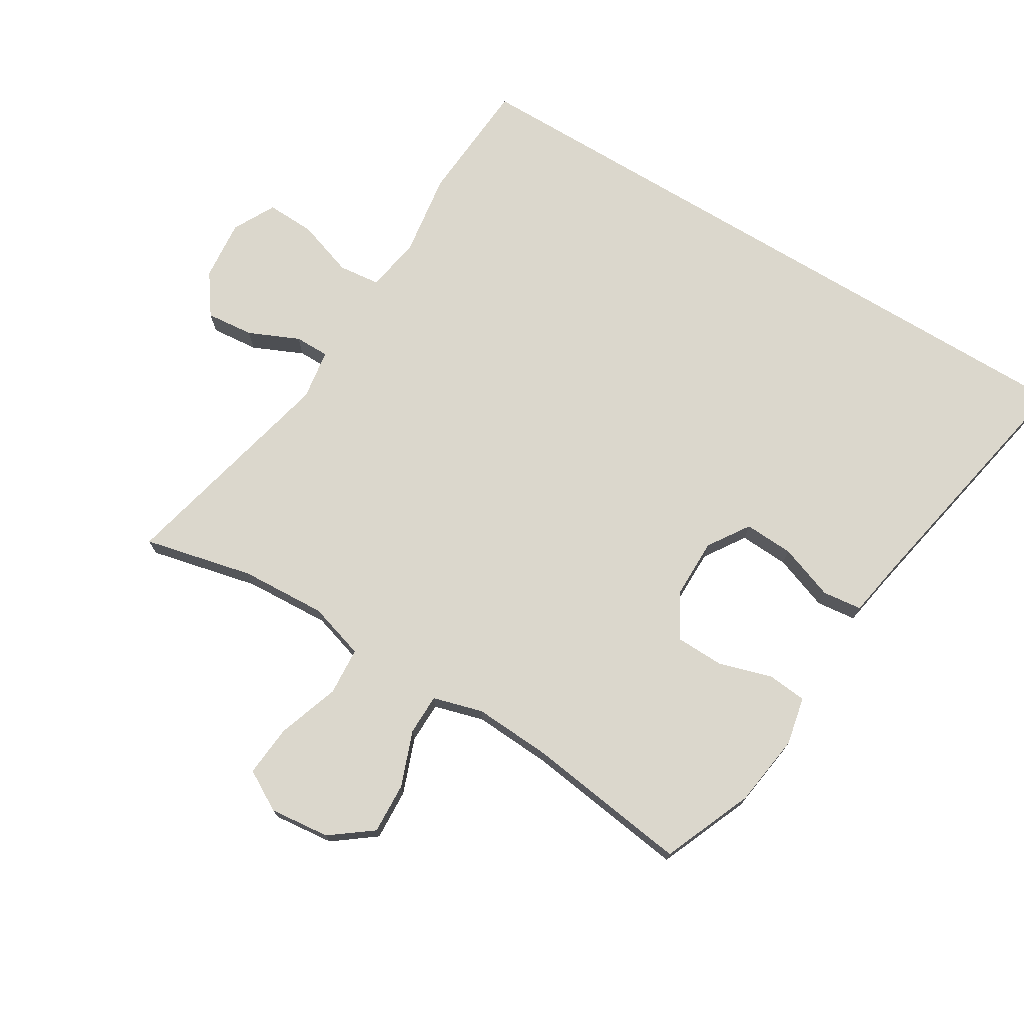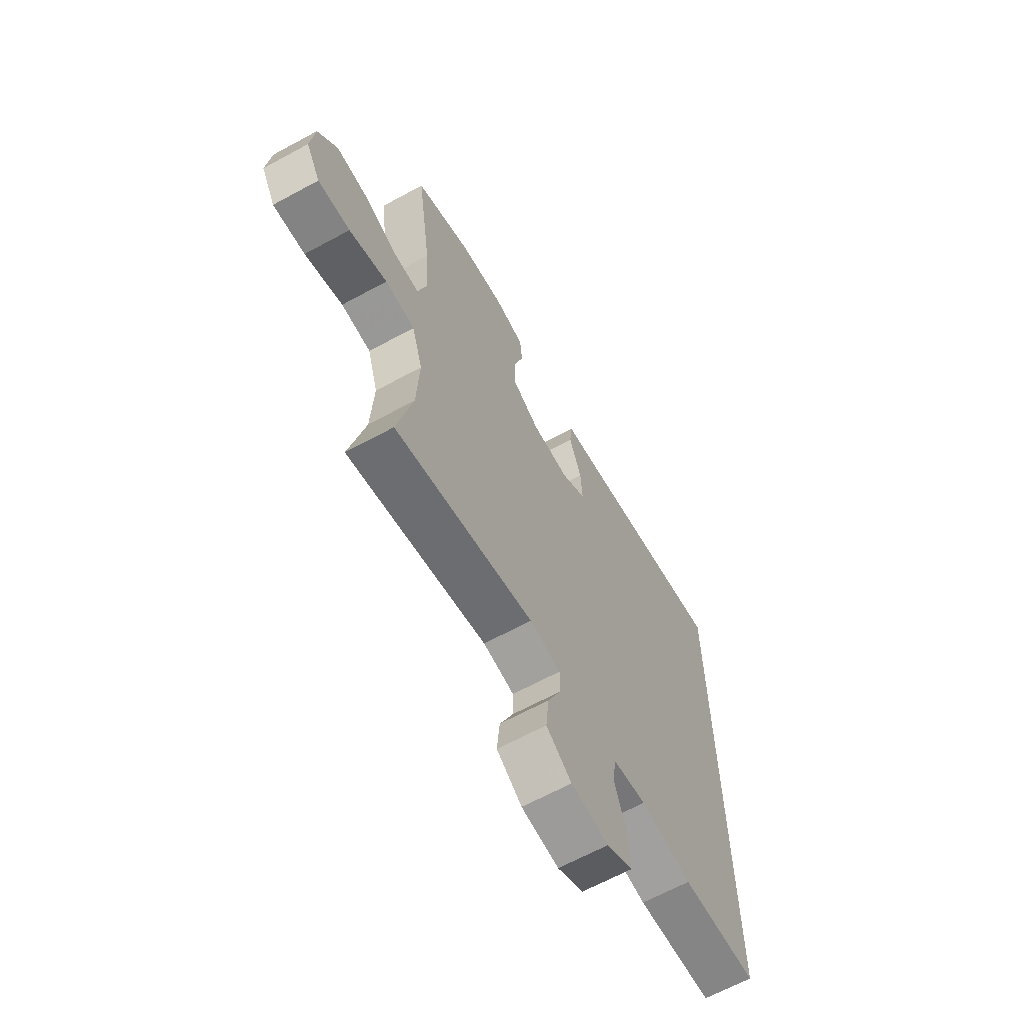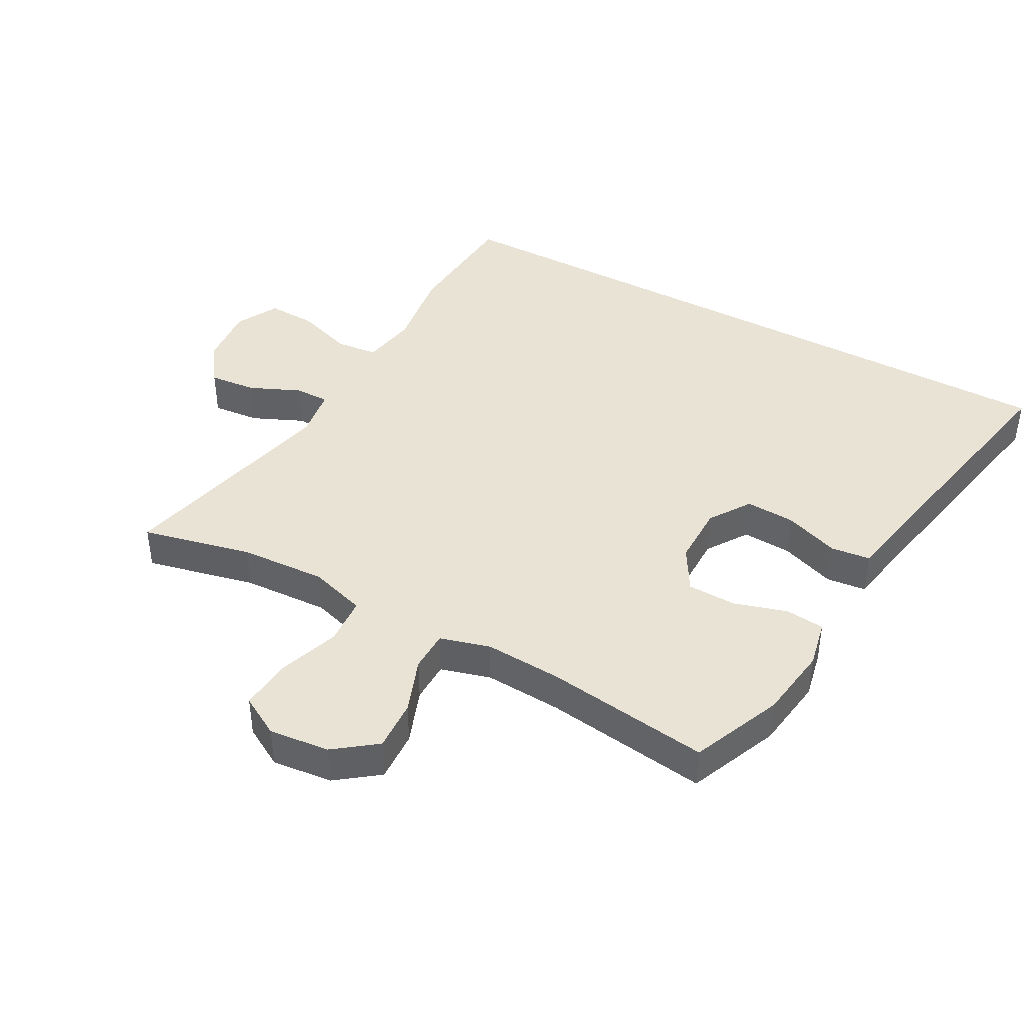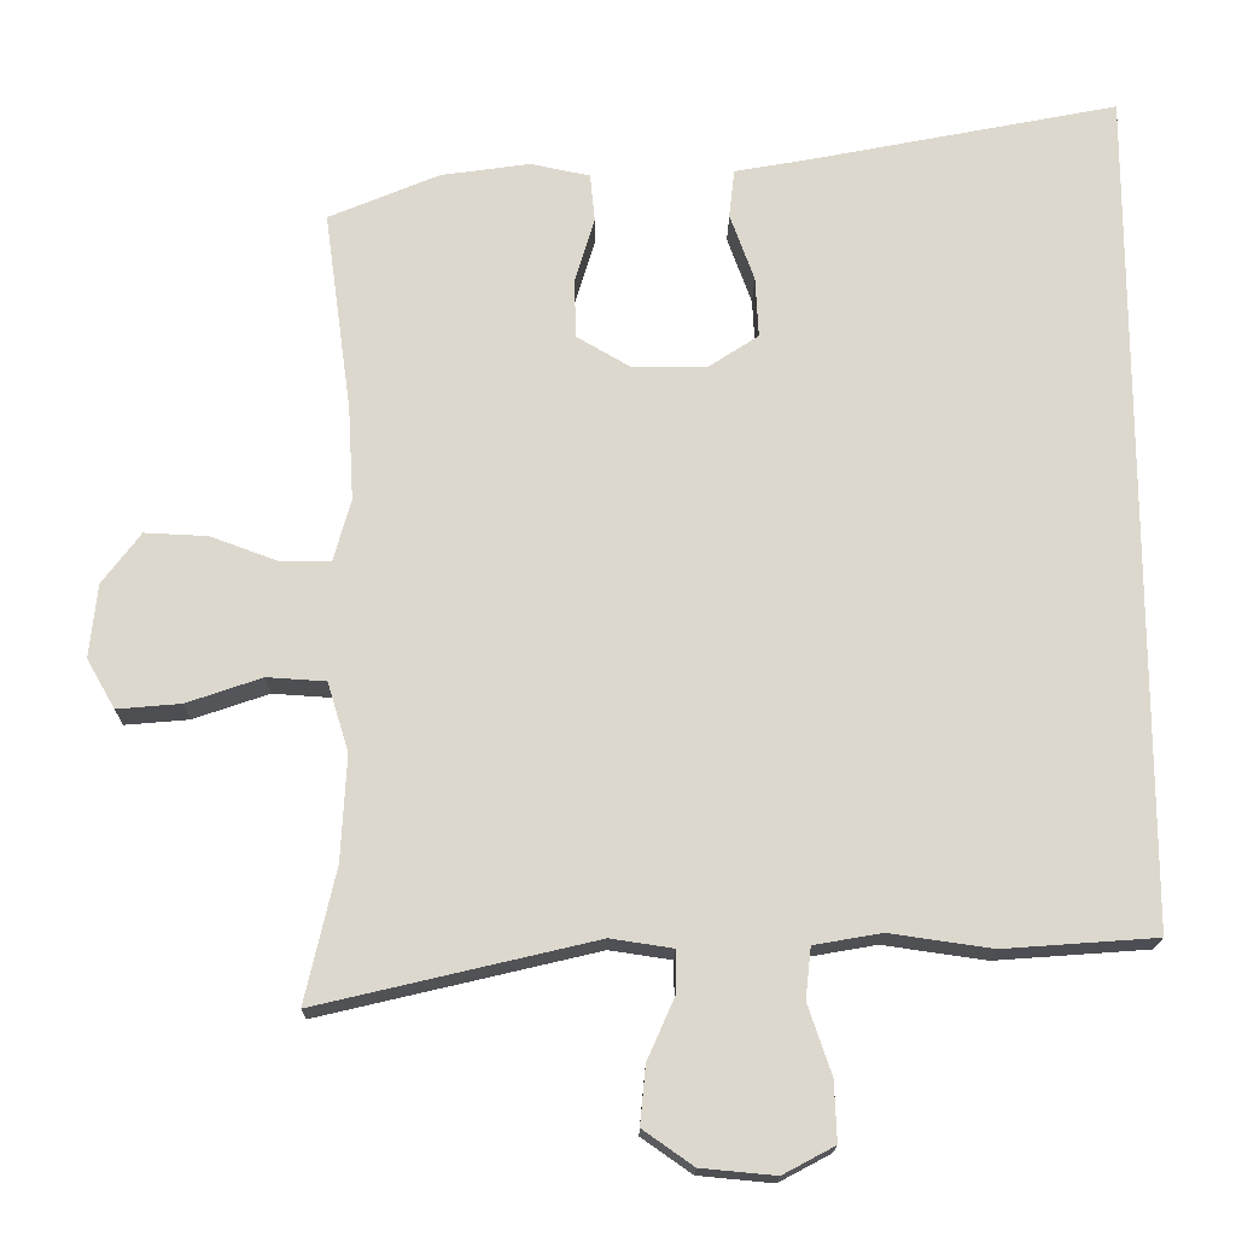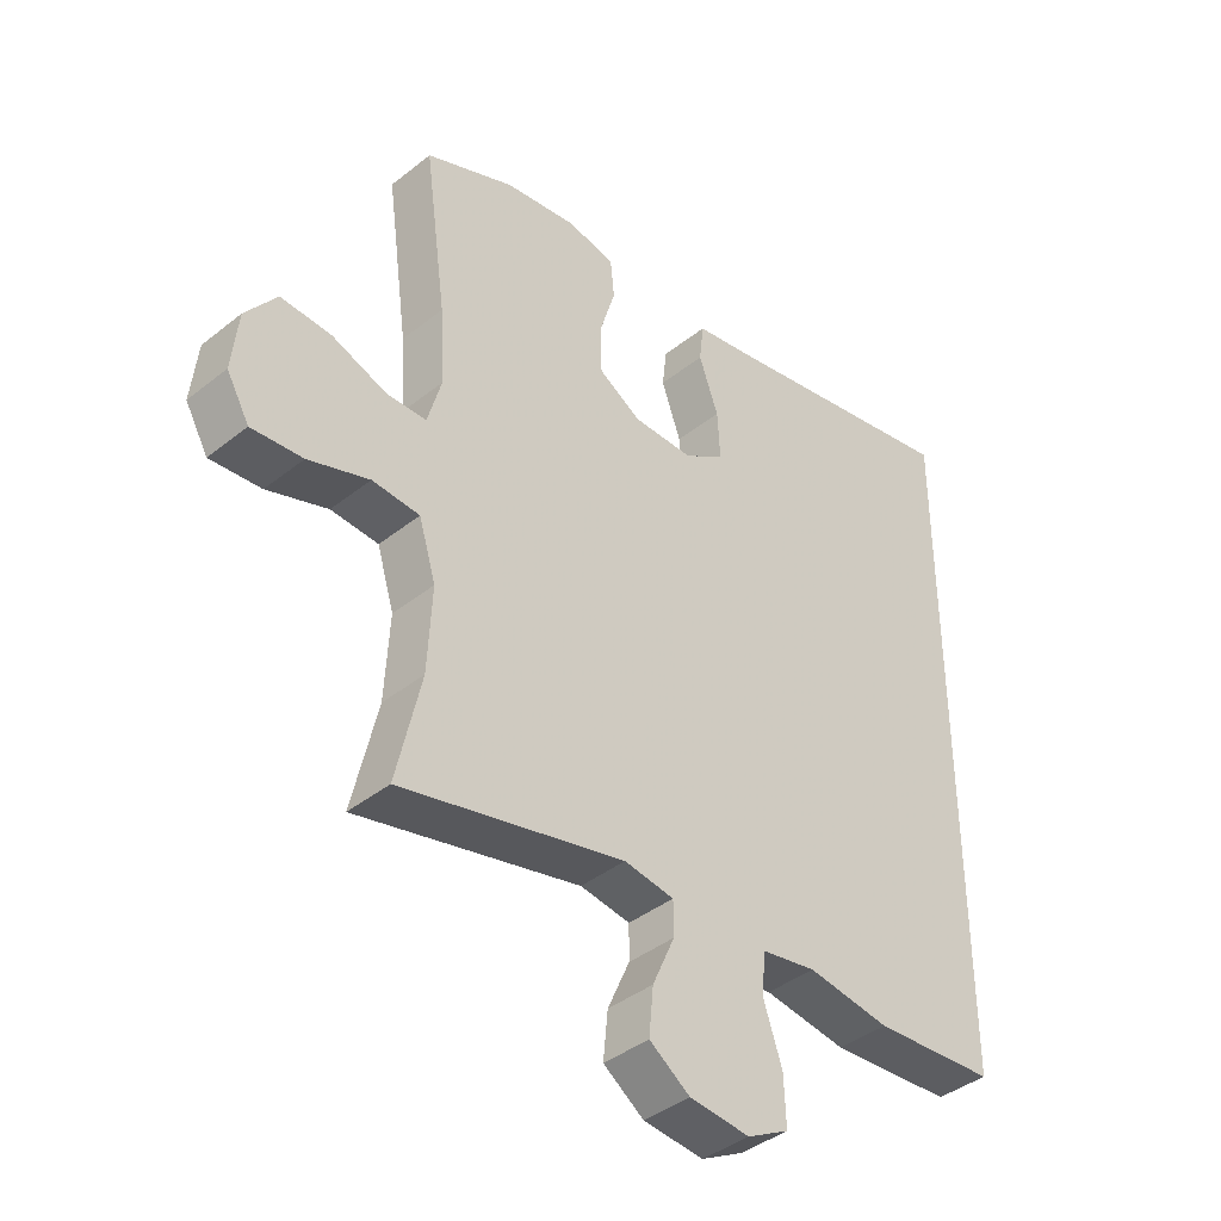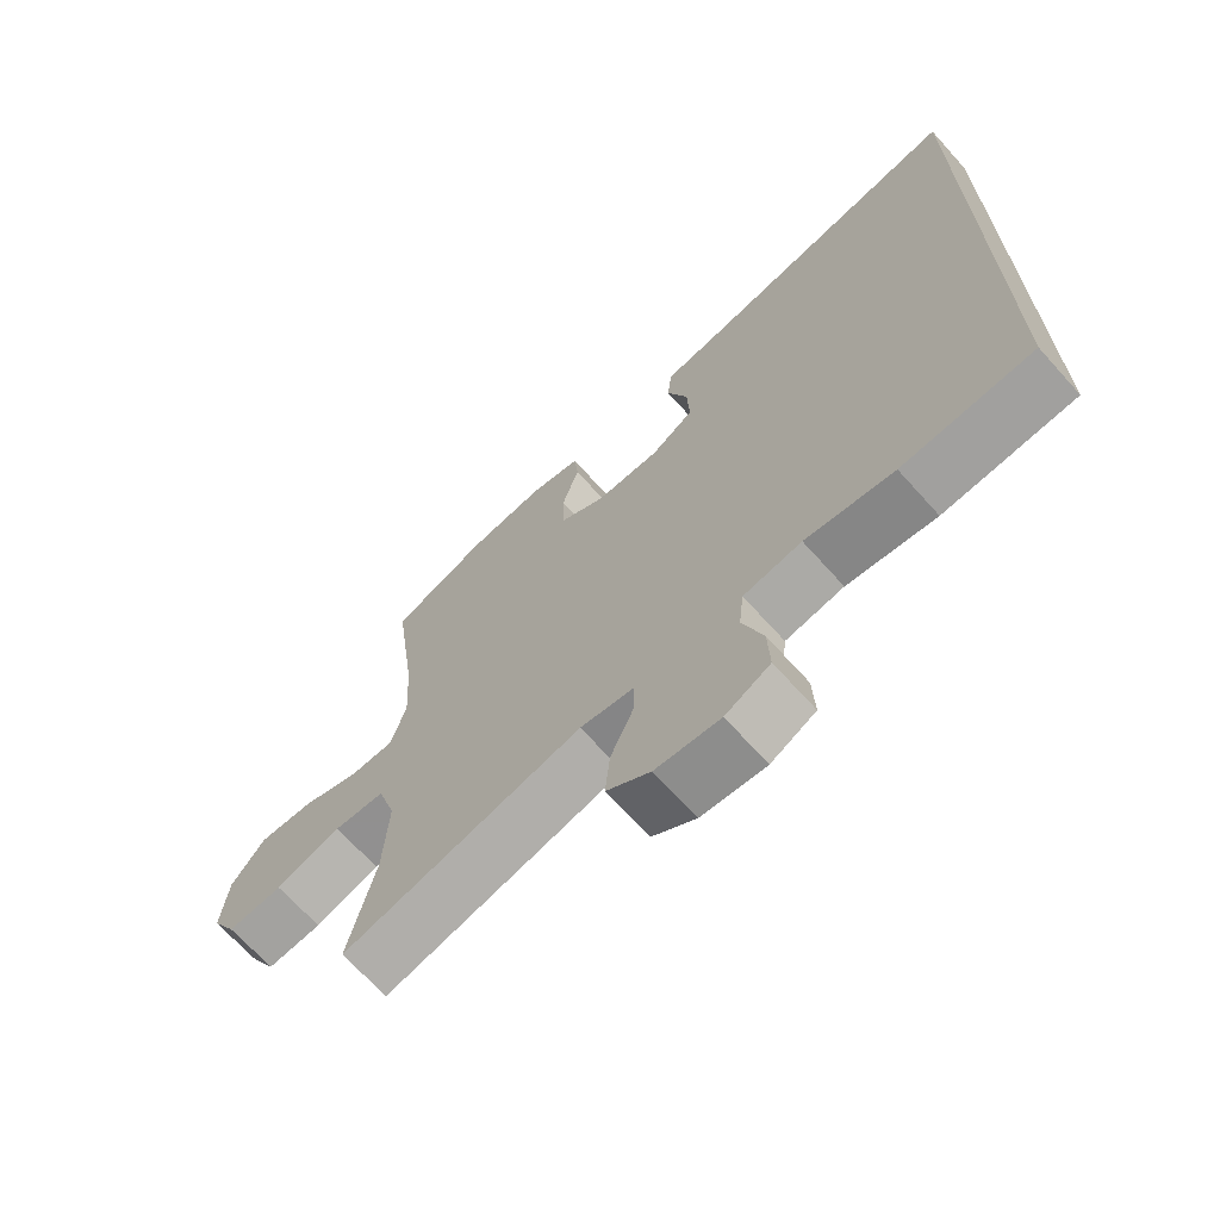
<metadata>
{"format":"obj","ext":"obj","renderer":"f3d","projection":"perspective","resolution":1024,"background":"white","views":[{"elev":73.4,"azim":-58.8,"up":"+Y"},{"elev":-65.3,"azim":-61.3,"up":"+Z"},{"elev":42.2,"azim":-61.3,"up":"+Y"},{"elev":-17.7,"azim":-0.5,"up":"+Z"},{"elev":-40.6,"azim":-45.8,"up":"+Z"},{"elev":-68.7,"azim":42.0,"up":"+Z"}]}
</metadata>
<code>
v -0.5 0.07 -0.5
v -0.461 0.07 -0.329
v -0.454 0.07 -0.195
v -0.481 0.07 -0.107
v -0.556 0.07 -0.102
v -0.652 0.07 -0.135
v -0.733 0.07 -0.142
v -0.769 0.07 -0.079
v -0.759 0.07 0.015
v -0.71 0.07 0.08
v -0.63 0.07 0.076
v -0.544 0.07 0.044
v -0.48 0.07 0.045
v -0.458 0.07 0.123
v -0.465 0.07 0.243
v -0.5 0.07 0.5
v -0.359 0.07 0.559
v -0.245 0.07 0.575
v -0.17 0.07 0.559
v -0.164 0.07 0.498
v -0.189 0.07 0.415
v -0.187 0.07 0.339
v -0.119 0.07 0.299
v -0.024 0.07 0.299
v 0.04 0.07 0.341
v 0.036 0.07 0.418
v 0.005 0.07 0.504
v 0.012 0.07 0.566
v 0.098 0.07 0.581
v 0.5 0.07 0.659
v 0.5 0.07 -0.415
v 0.306 0.07 -0.429
v 0.175 0.07 -0.41
v 0.089 0.07 -0.425
v 0.082 0.07 -0.49
v 0.112 0.07 -0.579
v 0.115 0.07 -0.655
v 0.049 0.07 -0.69
v -0.046 0.07 -0.681
v -0.11 0.07 -0.636
v -0.103 0.07 -0.562
v -0.068 0.07 -0.483
v -0.068 0.07 -0.429
v -0.147 0.07 -0.417
v -0.5 0 -0.5
v -0.461 0 -0.329
v -0.454 0 -0.195
v -0.481 0 -0.107
v -0.556 0 -0.102
v -0.652 0 -0.135
v -0.733 0 -0.142
v -0.769 0 -0.079
v -0.759 0 0.015
v -0.71 0 0.08
v -0.63 0 0.076
v -0.544 0 0.044
v -0.48 0 0.045
v -0.458 0 0.123
v -0.465 0 0.243
v -0.5 0 0.5
v -0.359 0 0.559
v -0.245 0 0.575
v -0.17 0 0.559
v -0.164 0 0.498
v -0.189 0 0.415
v -0.187 0 0.339
v -0.119 0 0.299
v -0.024 0 0.299
v 0.04 0 0.341
v 0.036 0 0.418
v 0.005 0 0.504
v 0.012 0 0.566
v 0.098 0 0.581
v 0.5 0 0.659
v 0.5 0 -0.415
v 0.306 0 -0.429
v 0.175 0 -0.41
v 0.089 0 -0.425
v 0.082 0 -0.49
v 0.112 0 -0.579
v 0.115 0 -0.655
v 0.049 0 -0.69
v -0.046 0 -0.681
v -0.11 0 -0.636
v -0.103 0 -0.562
v -0.068 0 -0.483
v -0.068 0 -0.429
v -0.147 0 -0.417
f 39 40 41 42
f 39 42 43
f 38 39 43
f 35 36 37 38
f 34 35 38 43
f 33 34 43 44
f 29 30 31 32
f 29 32 33
f 26 27 28 29
f 25 26 29 33
f 24 25 33 44
f 18 19 20 21
f 18 21 22
f 15 16 17 18
f 14 15 18 22
f 13 14 22 23
f 9 10 11 12
f 9 12 13
f 8 9 13
f 5 6 7 8
f 4 5 8 13
f 3 4 13 23
f 24 44 1 2
f 2 3 23 24
f 86 85 84 83
f 87 86 83
f 87 83 82
f 82 81 80 79
f 87 82 79 78
f 88 87 78 77
f 76 75 74 73
f 77 76 73
f 73 72 71 70
f 77 73 70 69
f 88 77 69 68
f 65 64 63 62
f 66 65 62
f 62 61 60 59
f 66 62 59 58
f 67 66 58 57
f 56 55 54 53
f 57 56 53
f 57 53 52
f 52 51 50 49
f 57 52 49 48
f 67 57 48 47
f 46 45 88 68
f 68 67 47 46
f 1 45 46 2
f 2 46 47 3
f 3 47 48 4
f 4 48 49 5
f 5 49 50 6
f 6 50 51 7
f 7 51 52 8
f 8 52 53 9
f 9 53 54 10
f 10 54 55 11
f 11 55 56 12
f 12 56 57 13
f 13 57 58 14
f 14 58 59 15
f 15 59 60 16
f 16 60 61 17
f 17 61 62 18
f 18 62 63 19
f 19 63 64 20
f 20 64 65 21
f 21 65 66 22
f 22 66 67 23
f 23 67 68 24
f 24 68 69 25
f 25 69 70 26
f 26 70 71 27
f 27 71 72 28
f 28 72 73 29
f 29 73 74 30
f 30 74 75 31
f 31 75 76 32
f 32 76 77 33
f 33 77 78 34
f 34 78 79 35
f 35 79 80 36
f 36 80 81 37
f 37 81 82 38
f 38 82 83 39
f 39 83 84 40
f 40 84 85 41
f 41 85 86 42
f 42 86 87 43
f 43 87 88 44
f 44 88 45 1

</code>
